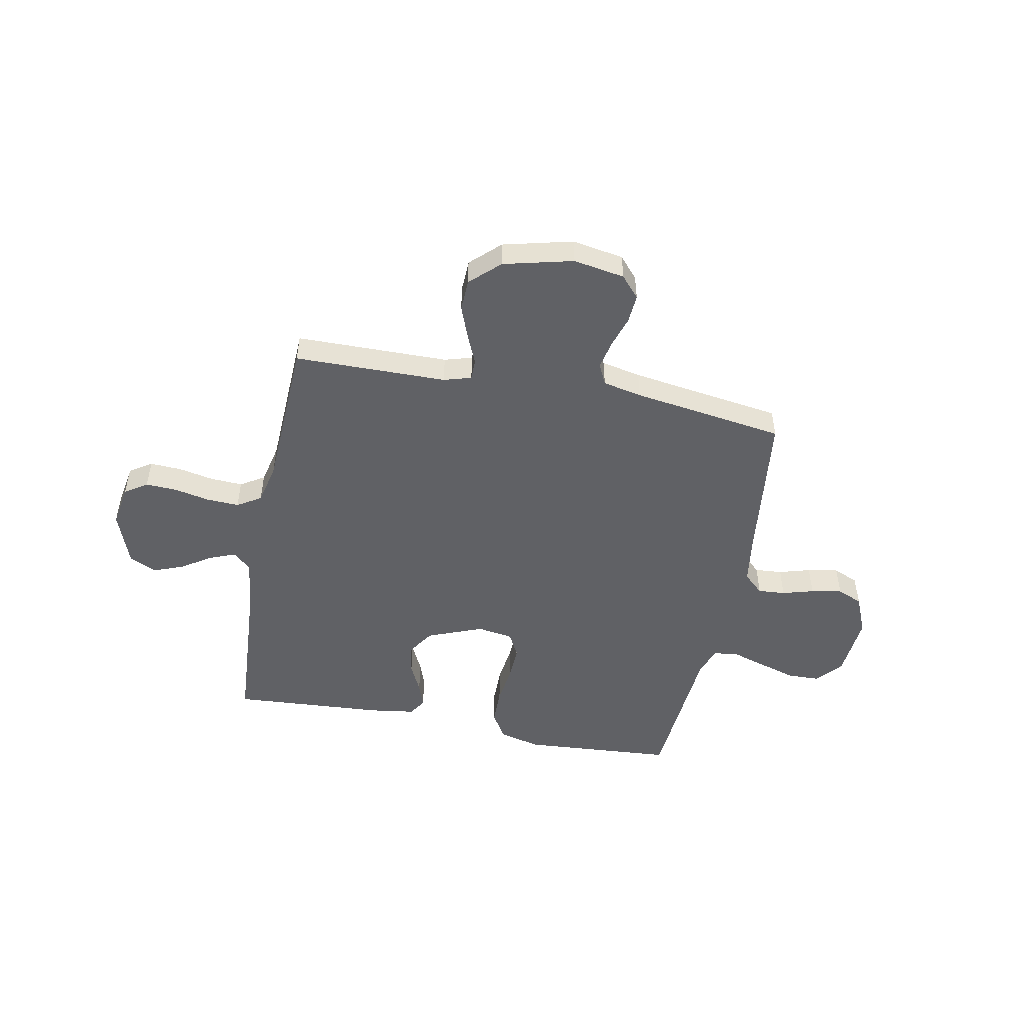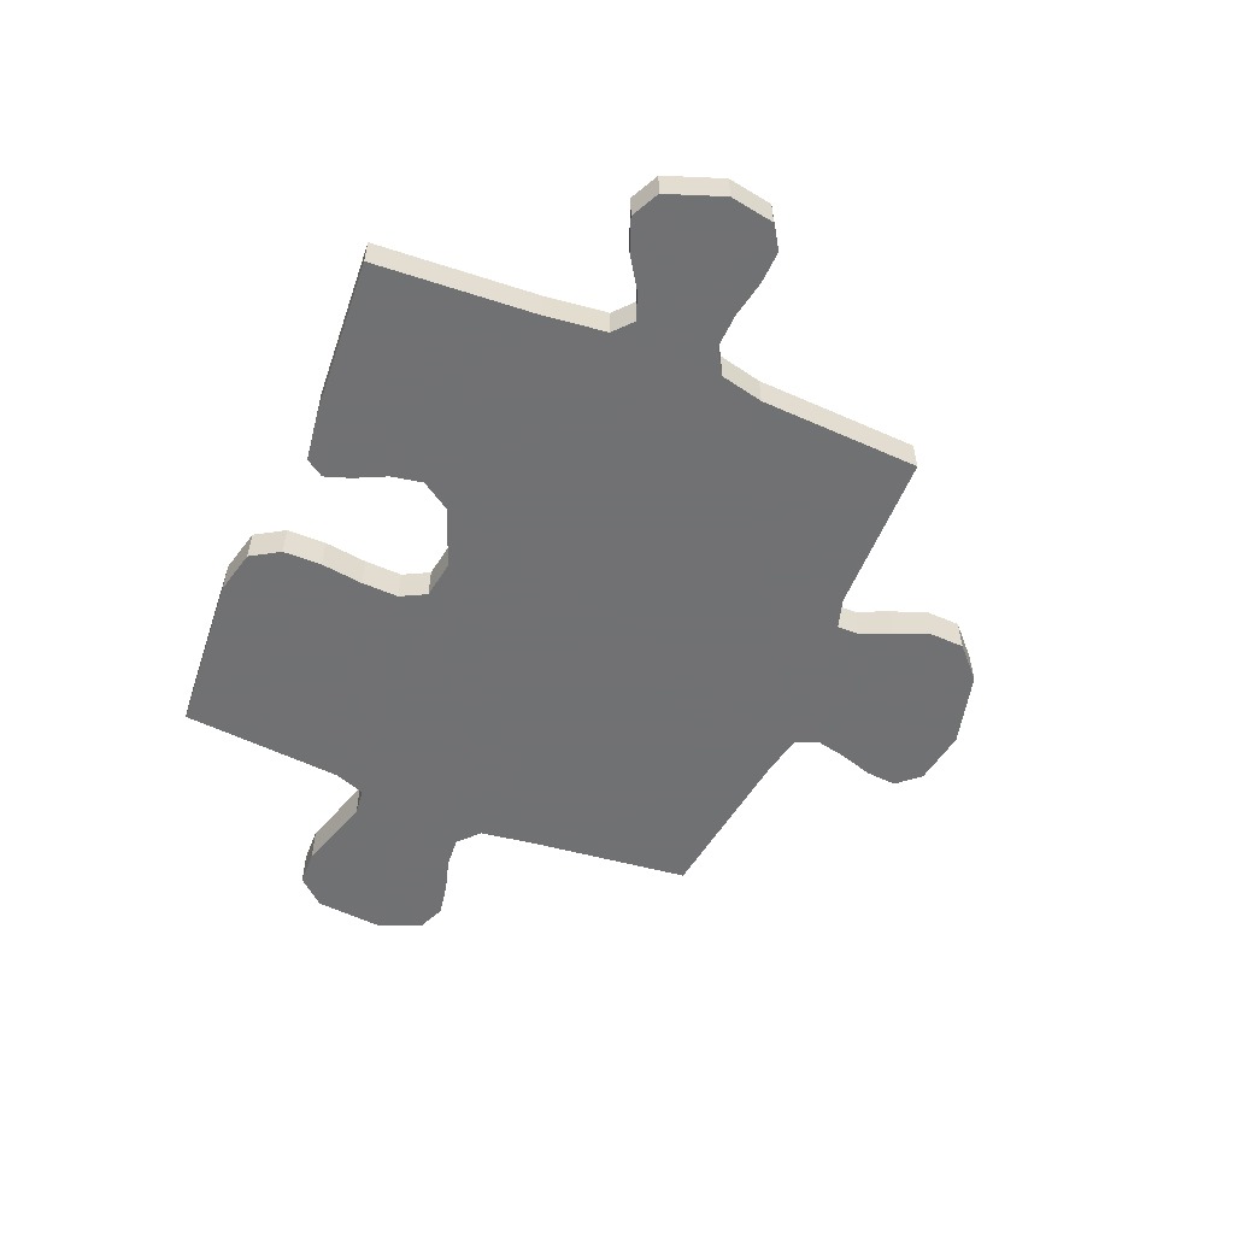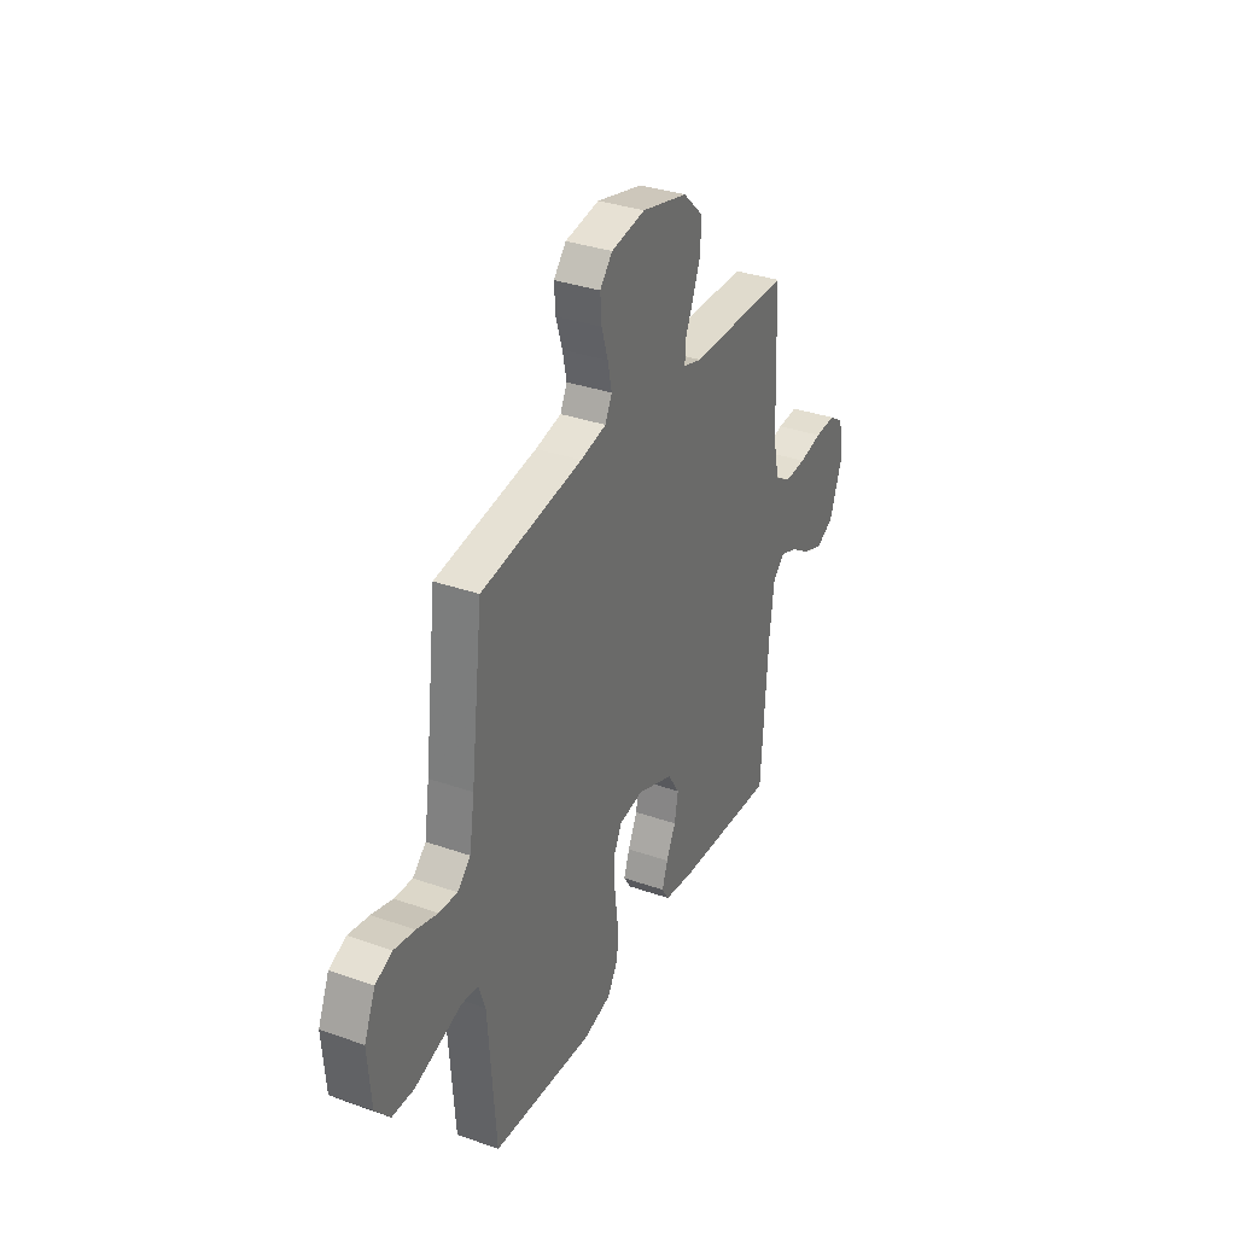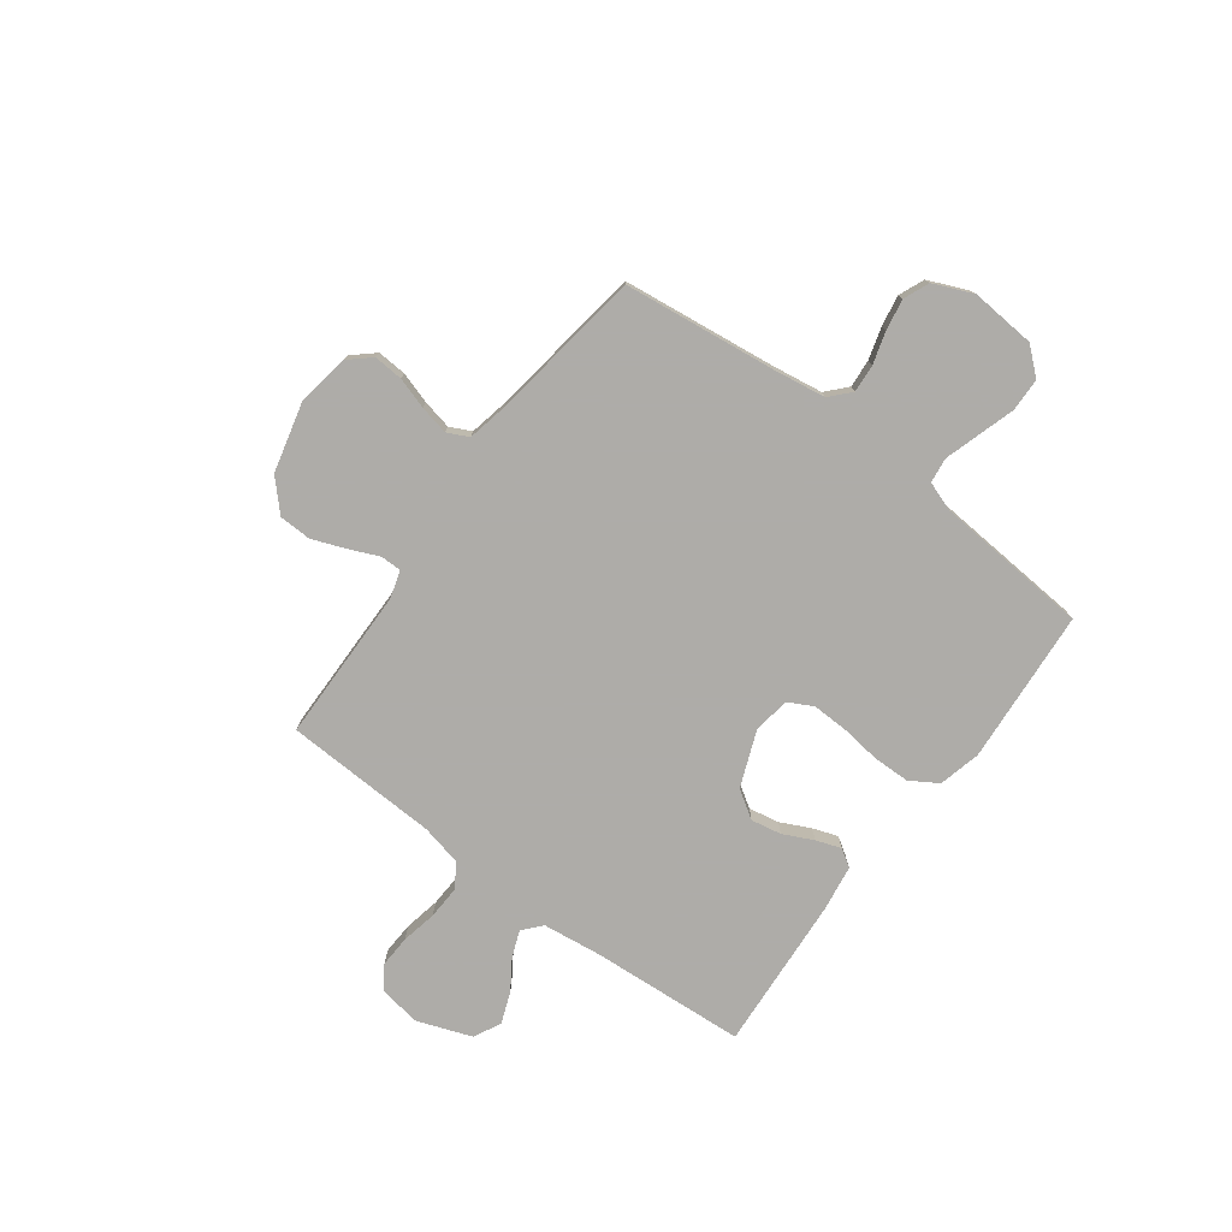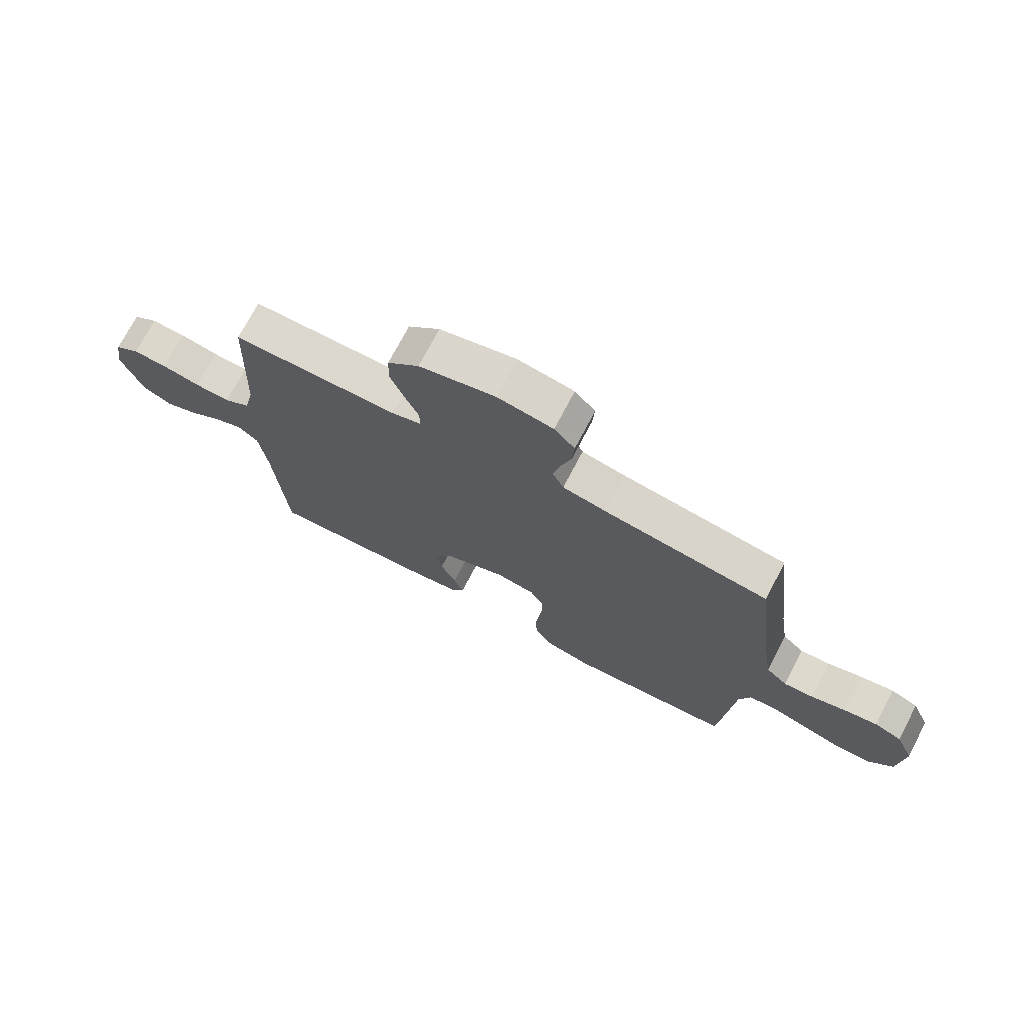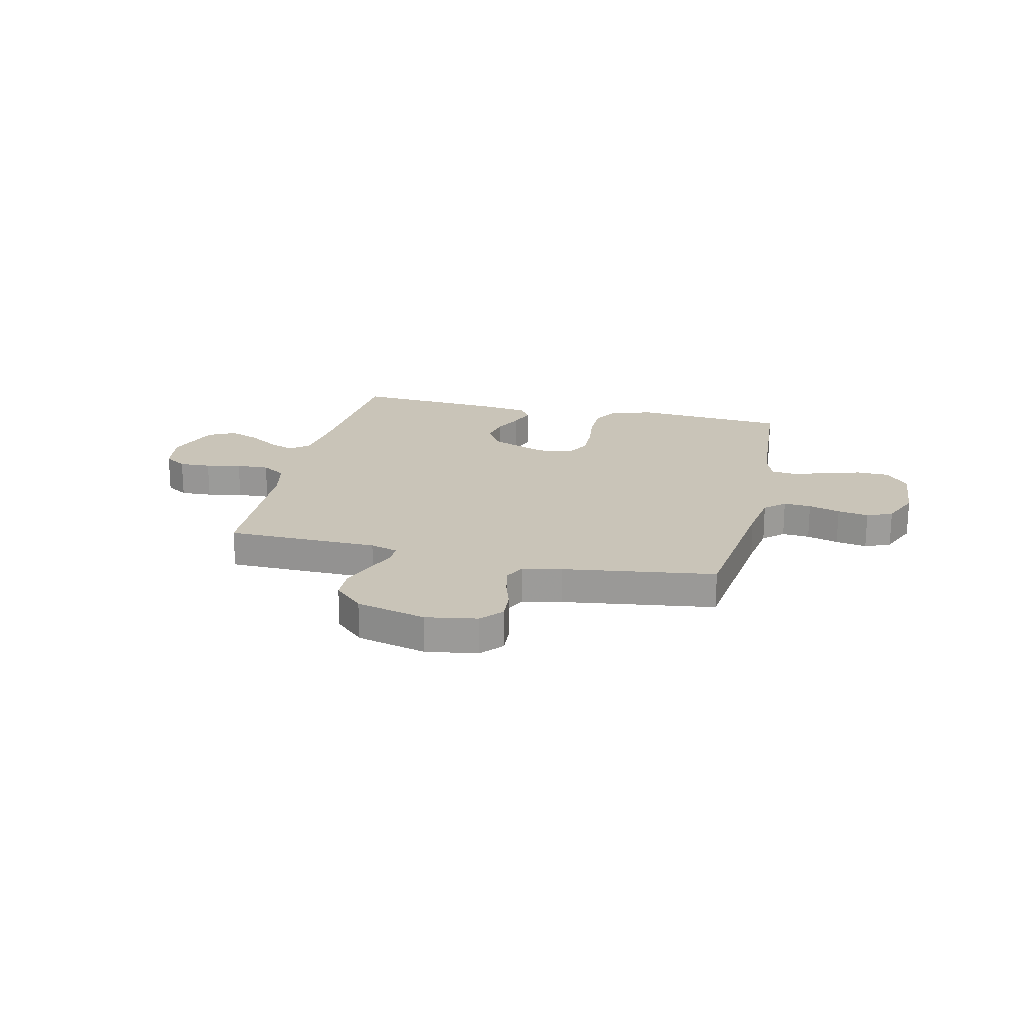
<metadata>
{"format":"obj","ext":"obj","renderer":"f3d","projection":"perspective","resolution":1024,"background":"white","views":[{"elev":-49.7,"azim":-11.1,"up":"+Y"},{"elev":-55.3,"azim":-112.7,"up":"+Y"},{"elev":33.8,"azim":115.6,"up":"+Z"},{"elev":-77.0,"azim":53.4,"up":"+Y"},{"elev":72.6,"azim":27.6,"up":"+Z"},{"elev":20.2,"azim":13.1,"up":"+Y"}]}
</metadata>
<code>
v 0.5 0.07 0.5
v 0.536 0.07 0.2
v 0.551 0.07 0.101
v 0.59 0.07 0.065
v 0.644 0.07 0.069
v 0.706 0.07 0.087
v 0.767 0.07 0.098
v 0.817 0.07 0.077
v 0.85 0.07 0
v 0.84 0.07 -0.126
v 0.796 0.07 -0.177
v 0.732 0.07 -0.179
v 0.66 0.07 -0.157
v 0.592 0.07 -0.136
v 0.543 0.07 -0.142
v 0.523 0.07 -0.2
v 0.5 0.07 -0.5
v 0.2 0.07 -0.522
v 0.118 0.07 -0.502
v 0.085 0.07 -0.448
v 0.084 0.07 -0.376
v 0.094 0.07 -0.298
v 0.096 0.07 -0.229
v 0.071 0.07 -0.181
v 0 0.07 -0.17
v -0.109 0.07 -0.213
v -0.144 0.07 -0.267
v -0.133 0.07 -0.326
v -0.105 0.07 -0.384
v -0.088 0.07 -0.433
v -0.11 0.07 -0.467
v -0.2 0.07 -0.48
v -0.5 0.07 -0.5
v -0.52 0.07 -0.2
v -0.534 0.07 -0.084
v -0.57 0.07 -0.052
v -0.621 0.07 -0.072
v -0.679 0.07 -0.11
v -0.739 0.07 -0.133
v -0.792 0.07 -0.107
v -0.831 0.07 0
v -0.817 0.07 0.082
v -0.773 0.07 0.111
v -0.711 0.07 0.108
v -0.642 0.07 0.094
v -0.578 0.07 0.091
v -0.531 0.07 0.12
v -0.513 0.07 0.2
v -0.5 0.07 0.5
v -0.2 0.07 0.504
v -0.146 0.07 0.52
v -0.146 0.07 0.561
v -0.171 0.07 0.618
v -0.196 0.07 0.683
v -0.194 0.07 0.746
v -0.137 0.07 0.8
v 0 0.07 0.834
v 0.101 0.07 0.817
v 0.138 0.07 0.775
v 0.134 0.07 0.718
v 0.115 0.07 0.657
v 0.103 0.07 0.6
v 0.123 0.07 0.559
v 0.2 0.07 0.543
v 0.5 0 0.5
v 0.536 0 0.2
v 0.551 0 0.101
v 0.59 0 0.065
v 0.644 0 0.069
v 0.706 0 0.087
v 0.767 0 0.098
v 0.817 0 0.077
v 0.85 0 0
v 0.84 0 -0.126
v 0.796 0 -0.177
v 0.732 0 -0.179
v 0.66 0 -0.157
v 0.592 0 -0.136
v 0.543 0 -0.142
v 0.523 0 -0.2
v 0.5 0 -0.5
v 0.2 0 -0.522
v 0.118 0 -0.502
v 0.085 0 -0.448
v 0.084 0 -0.376
v 0.094 0 -0.298
v 0.096 0 -0.229
v 0.071 0 -0.181
v 0 0 -0.17
v -0.109 0 -0.213
v -0.144 0 -0.267
v -0.133 0 -0.326
v -0.105 0 -0.384
v -0.088 0 -0.433
v -0.11 0 -0.467
v -0.2 0 -0.48
v -0.5 0 -0.5
v -0.52 0 -0.2
v -0.534 0 -0.084
v -0.57 0 -0.052
v -0.621 0 -0.072
v -0.679 0 -0.11
v -0.739 0 -0.133
v -0.792 0 -0.107
v -0.831 0 0
v -0.817 0 0.082
v -0.773 0 0.111
v -0.711 0 0.108
v -0.642 0 0.094
v -0.578 0 0.091
v -0.531 0 0.12
v -0.513 0 0.2
v -0.5 0 0.5
v -0.2 0 0.504
v -0.146 0 0.52
v -0.146 0 0.561
v -0.171 0 0.618
v -0.196 0 0.683
v -0.194 0 0.746
v -0.137 0 0.8
v 0 0 0.834
v 0.101 0 0.817
v 0.138 0 0.775
v 0.134 0 0.718
v 0.115 0 0.657
v 0.103 0 0.6
v 0.123 0 0.559
v 0.2 0 0.543
f 59 60 61
f 58 59 61
f 57 58 61
f 56 57 61
f 55 56 61
f 54 55 61
f 53 54 61
f 52 53 61
f 51 52 61 62
f 48 49 50
f 47 48 50 51
f 43 44 45
f 42 43 45
f 41 42 45
f 40 41 45
f 39 40 45
f 38 39 45
f 37 38 45
f 36 37 45 46
f 35 36 46 47
f 32 33 34
f 31 32 34
f 30 31 34
f 29 30 34
f 28 29 34
f 34 35 47
f 28 34 47
f 27 28 47
f 20 21 22
f 19 20 22
f 18 19 22
f 17 18 22
f 16 17 22
f 15 16 22 23
f 12 13 14
f 11 12 14
f 10 11 14
f 9 10 14
f 8 9 14
f 7 8 14
f 6 7 14
f 5 6 14
f 4 5 14 15
f 15 23 24
f 4 15 24
f 3 4 24
f 64 1 2
f 3 24 25
f 2 3 25
f 64 2 25
f 63 64 25
f 51 62 63
f 47 51 63
f 27 47 63
f 26 27 63
f 25 26 63
f 125 124 123
f 125 123 122
f 125 122 121
f 125 121 120
f 125 120 119
f 125 119 118
f 125 118 117
f 125 117 116
f 126 125 116 115
f 114 113 112
f 115 114 112 111
f 109 108 107
f 109 107 106
f 109 106 105
f 109 105 104
f 109 104 103
f 109 103 102
f 109 102 101
f 110 109 101 100
f 111 110 100 99
f 98 97 96
f 98 96 95
f 98 95 94
f 98 94 93
f 98 93 92
f 111 99 98
f 111 98 92
f 111 92 91
f 86 85 84
f 86 84 83
f 86 83 82
f 86 82 81
f 86 81 80
f 87 86 80 79
f 78 77 76
f 78 76 75
f 78 75 74
f 78 74 73
f 78 73 72
f 78 72 71
f 78 71 70
f 78 70 69
f 79 78 69 68
f 88 87 79
f 88 79 68
f 88 68 67
f 66 65 128
f 89 88 67
f 89 67 66
f 89 66 128
f 89 128 127
f 127 126 115
f 127 115 111
f 127 111 91
f 127 91 90
f 127 90 89
f 1 65 66 2
f 2 66 67 3
f 3 67 68 4
f 4 68 69 5
f 5 69 70 6
f 6 70 71 7
f 7 71 72 8
f 8 72 73 9
f 9 73 74 10
f 10 74 75 11
f 11 75 76 12
f 12 76 77 13
f 13 77 78 14
f 14 78 79 15
f 15 79 80 16
f 16 80 81 17
f 17 81 82 18
f 18 82 83 19
f 19 83 84 20
f 20 84 85 21
f 21 85 86 22
f 22 86 87 23
f 23 87 88 24
f 24 88 89 25
f 25 89 90 26
f 26 90 91 27
f 27 91 92 28
f 28 92 93 29
f 29 93 94 30
f 30 94 95 31
f 31 95 96 32
f 32 96 97 33
f 33 97 98 34
f 34 98 99 35
f 35 99 100 36
f 36 100 101 37
f 37 101 102 38
f 38 102 103 39
f 39 103 104 40
f 40 104 105 41
f 41 105 106 42
f 42 106 107 43
f 43 107 108 44
f 44 108 109 45
f 45 109 110 46
f 46 110 111 47
f 47 111 112 48
f 48 112 113 49
f 49 113 114 50
f 50 114 115 51
f 51 115 116 52
f 52 116 117 53
f 53 117 118 54
f 54 118 119 55
f 55 119 120 56
f 56 120 121 57
f 57 121 122 58
f 58 122 123 59
f 59 123 124 60
f 60 124 125 61
f 61 125 126 62
f 62 126 127 63
f 63 127 128 64
f 64 128 65 1

</code>
